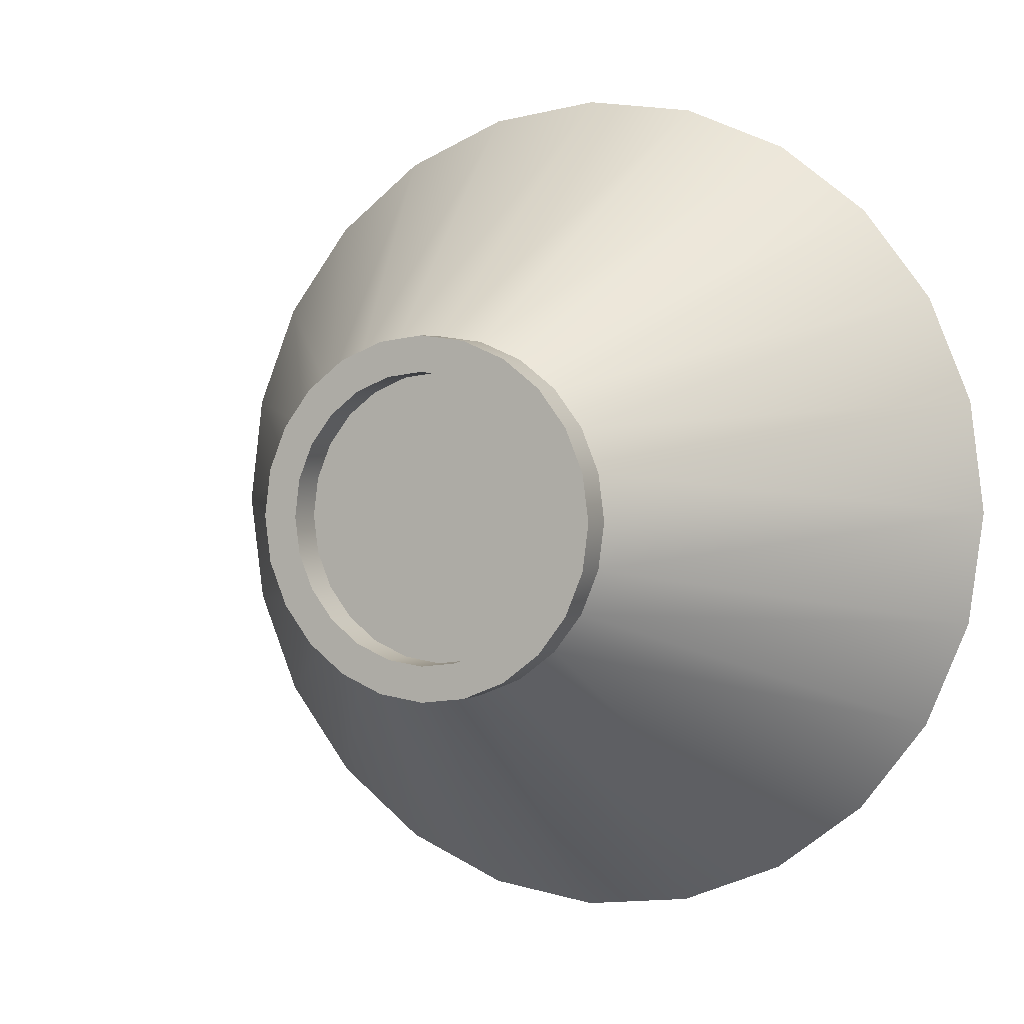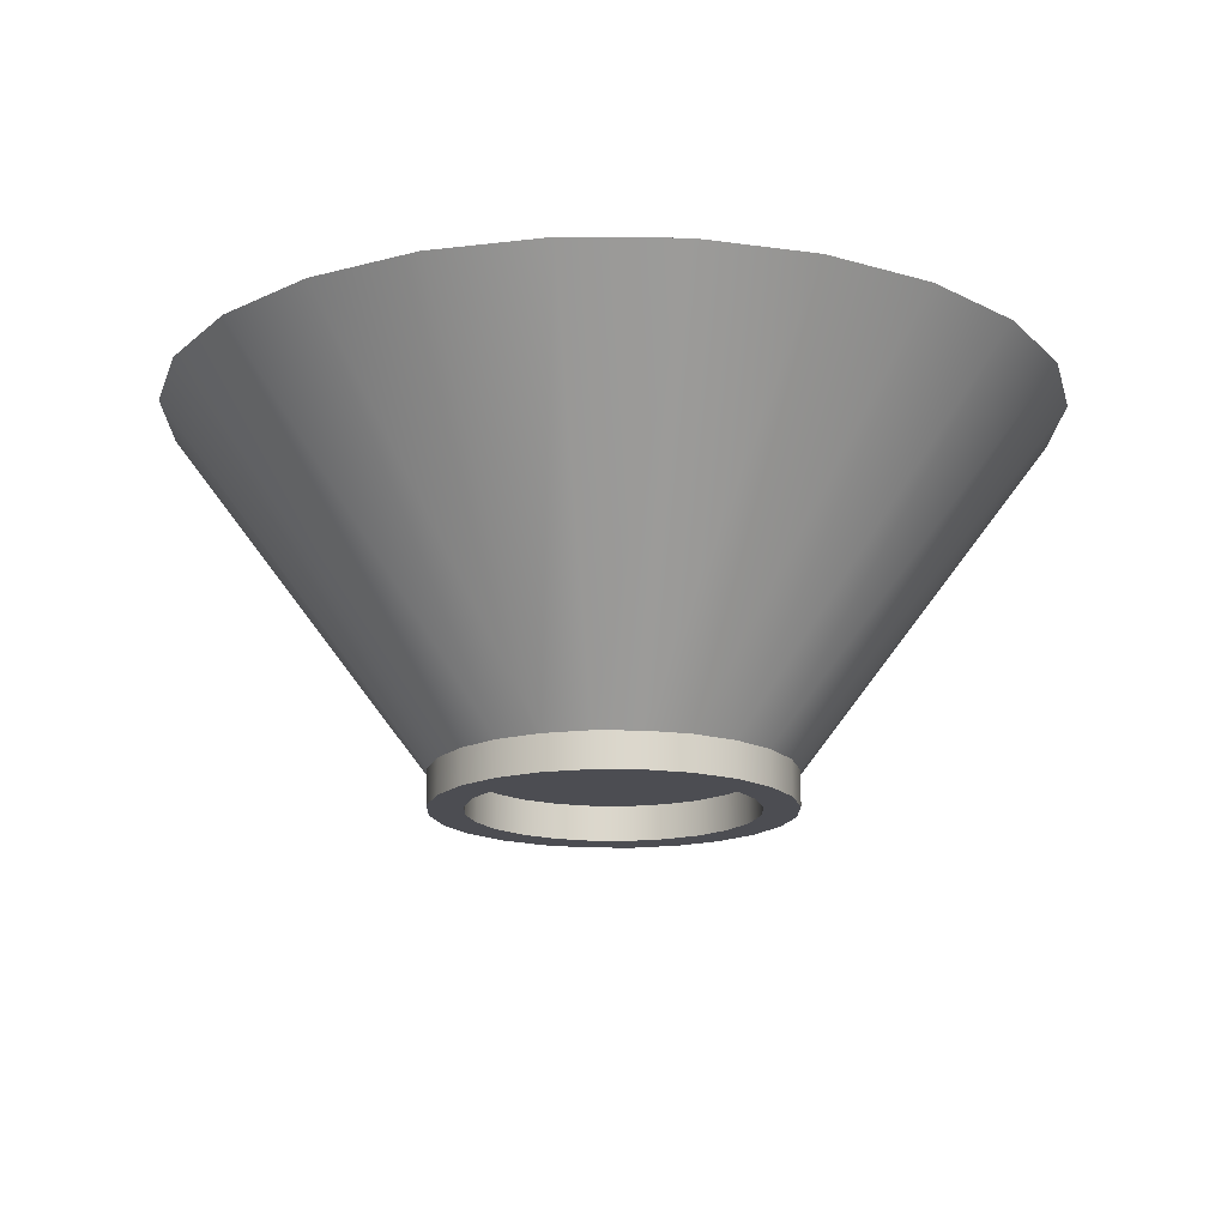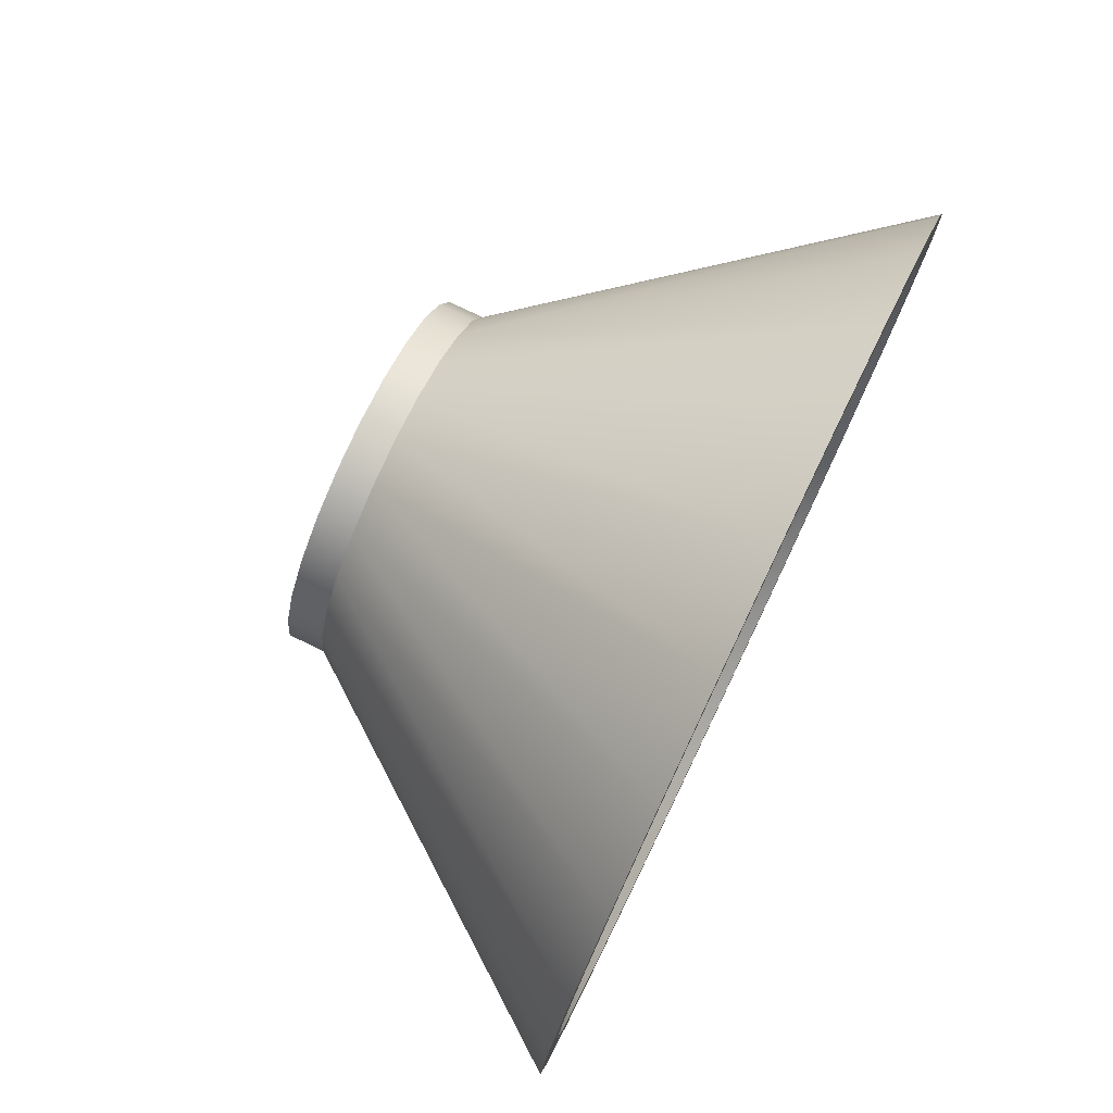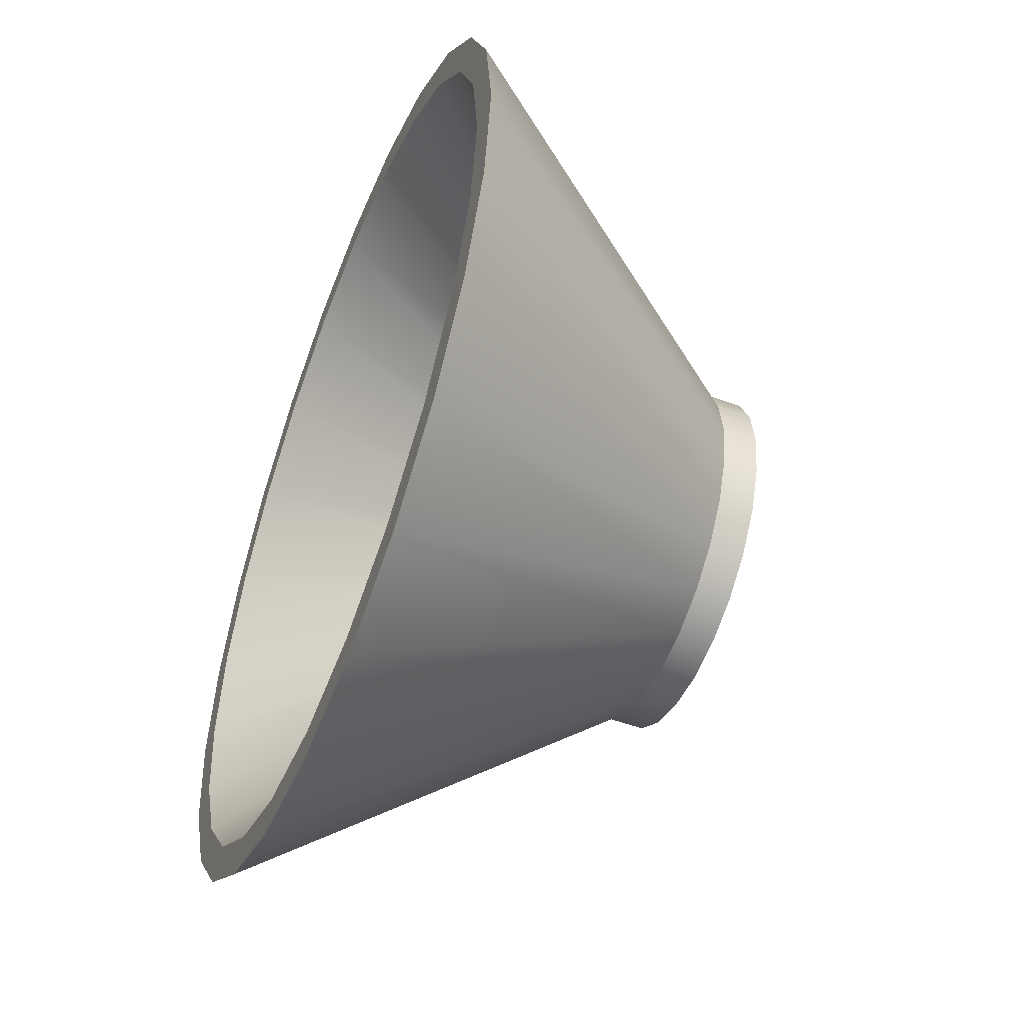
<metadata>
{"format":"obj","ext":"obj","renderer":"f3d","projection":"perspective","resolution":1024,"background":"white","views":[{"elev":2.4,"azim":26.6,"up":"+Z"},{"elev":-16.4,"azim":-23.5,"up":"+Y"},{"elev":78.0,"azim":115.5,"up":"+Z"},{"elev":-52.0,"azim":-111.5,"up":"+Z"}]}
</metadata>
<code>
v -0.1304 -0.07909 -0.03495
v -0.3376 0.191 2e-06
v -0.3261 0.191 -0.08737
v -0.135 -0.07909 2e-06
v -0.3261 0.191 0.08738
v -0.1169 -0.07909 -0.06752
v -0.135 -0.1061 2e-06
v -0.1304 -0.07909 0.03495
v -0.3102 0.191 2e-06
v -0.2924 0.191 -0.1688
v -0.1304 -0.1061 -0.03495
v -0.1304 -0.1061 0.03495
v -0.2996 0.191 -0.08028
v -0.2996 0.191 0.08028
v -0.1169 -0.07909 0.06752
v -0.09548 -0.07909 -0.09548
v -0.1169 -0.1061 -0.06752
v -0.1169 -0.1061 0.06752
v -0.104 -0.01158 -0.02786
v -0.2924 0.191 0.1688
v -0.104 -0.01158 0.02786
v -0.2686 0.191 -0.1551
v -0.2387 0.191 -0.2387
v -0.1076 -0.01158 2e-06
v -0.2686 0.191 0.1551
v -0.09548 -0.07909 0.09549
v -0.09548 -0.1061 0.09549
v -0.06752 -0.07909 -0.1169
v -0.09548 -0.1061 -0.09548
v -0.1083 -0.1061 2e-06
v -0.09321 -0.01158 -0.05382
v -0.2387 0.191 0.2387
v -0.09321 -0.01158 0.05381
v -0.1046 -0.1061 0.02804
v -0.2193 0.191 -0.2193
v -0.1688 0.191 -0.2924
v -0.06752 -0.1061 -0.1169
v -0.1046 -0.1061 -0.02804
v -0.2193 0.191 0.2193
v -0.1688 0.191 0.2924
v -0.06752 -0.07909 0.1169
v -0.09382 -0.1061 0.05416
v -0.03495 -0.07909 -0.1304
v -0.03495 -0.1061 -0.1304
v -0.07661 -0.1061 -0.0766
v -0.09382 -0.1061 -0.05417
v -0.1083 -0.07909 2e-06
v -0.1046 -0.07909 0.02804
v -0.07611 -0.01158 0.07611
v -0.07611 -0.01158 -0.0761
v -0.06752 -0.1061 0.1169
v -0.07661 -0.1061 0.0766
v -0.09382 -0.07909 0.05416
v -0.1551 0.191 -0.2686
v -0.08737 0.191 -0.3261
v -0.05417 -0.1061 -0.09382
v -0.1046 -0.07909 -0.02804
v -0.1551 0.191 0.2686
v -0.08737 0.191 0.3261
v -0.03495 -0.07909 0.1304
v -0.07661 -0.07909 0.0766
v 1e-06 -0.07909 -0.135
v 1e-06 -0.1061 -0.135
v -0.02804 -0.1061 -0.1046
v -0.05417 -0.07909 -0.09382
v -0.09382 -0.07909 -0.05417
v -0.05382 -0.01158 0.09321
v -0.05382 -0.01158 -0.09321
v -0.05417 -0.1061 0.09382
v -0.03495 -0.1061 0.1304
v -0.07661 -0.07909 -0.0766
v -0.08028 0.191 -0.2996
v 1e-06 0.191 -0.3376
v 1e-06 -0.1061 -0.1083
v -0.02804 -0.07909 -0.1046
v -0.08028 0.191 0.2996
v 1e-06 0.191 0.3376
v 1e-06 -0.07909 0.135
v -0.05417 -0.07909 0.09382
v 1e-06 0.191 -0.3102
v 0.03495 -0.07909 -0.1304
v 0.03495 -0.1061 -0.1304
v 0.02804 -0.1061 -0.1046
v 1e-06 -0.07909 -0.1083
v -0.02786 -0.01158 0.104
v -0.02786 -0.01158 -0.104
v -0.02804 -0.1061 0.1046
v 1e-06 -0.1061 0.135
v 0.08028 0.191 -0.2996
v 0.08738 0.191 -0.3261
v 0.02804 -0.07909 -0.1046
v -0.02804 -0.07909 0.1046
v 1e-06 0.191 0.3102
v 0.08738 0.191 0.3261
v 1e-06 -0.1061 0.1083
v 0.03495 -0.07909 0.1304
v 1e-06 -0.01158 -0.1076
v 0.06752 -0.07909 -0.1169
v 0.06752 -0.1061 -0.1169
v 0.05417 -0.1061 -0.09382
v 0.05417 -0.07909 -0.09382
v 1e-06 -0.07909 0.1083
v 0.08028 0.191 0.2996
v 1e-06 -0.01158 0.1076
v 0.02804 -0.1061 0.1046
v 0.03495 -0.1061 0.1304
v 0.1551 0.191 -0.2686
v 0.02786 -0.01158 -0.104
v 0.1688 0.191 -0.2924
v 0.02804 -0.07909 0.1046
v 0.02786 -0.01158 0.104
v 0.1688 0.191 0.2924
v 0.1551 0.191 0.2686
v 0.06752 -0.07909 0.1169
v 0.05381 -0.01158 -0.09321
v 0.09549 -0.07909 -0.09548
v 0.09549 -0.1061 -0.09548
v 0.07661 -0.1061 -0.0766
v 0.07661 -0.07909 -0.0766
v 0.05417 -0.07909 0.09382
v 0.05381 -0.01158 0.09321
v 0.05417 -0.1061 0.09382
v 0.06752 -0.1061 0.1169
v 0.2193 0.191 -0.2193
v 0.07611 -0.01158 -0.0761
v 0.2387 0.191 -0.2387
v 0.09382 -0.1061 -0.05417
v 0.2387 0.191 0.2387
v 0.2193 0.191 0.2193
v 0.07611 -0.01158 0.07611
v 0.09549 -0.07909 0.09549
v 0.2924 0.191 -0.1688
v 0.1169 -0.07909 -0.06752
v 0.1046 -0.1061 -0.02804
v 0.07661 -0.07909 0.0766
v 0.07661 -0.1061 0.0766
v 0.09549 -0.1061 0.09549
v 0.2686 0.191 -0.1551
v 0.09321 -0.01158 -0.05382
v 0.09321 -0.01158 0.05381
v 0.1169 -0.1061 -0.06752
v 0.09382 -0.07909 -0.05417
v 0.09382 -0.07909 0.05416
v 0.2924 0.191 0.1688
v 0.2686 0.191 0.1551
v 0.09382 -0.1061 0.05416
v 0.1169 -0.1061 0.06752
v 0.3261 0.191 -0.08737
v 0.2996 0.191 -0.08028
v 0.1304 -0.07909 -0.03495
v 0.1083 -0.1061 2e-06
v 0.1046 -0.07909 -0.02804
v 0.1169 -0.07909 0.06752
v 0.1046 -0.1061 0.02804
v 0.104 -0.01158 -0.02786
v 0.104 -0.01158 0.02786
v 0.3261 0.191 0.08738
v 0.3102 0.191 2e-06
v 0.1304 -0.1061 -0.03495
v 0.2996 0.191 0.08028
v 0.1046 -0.07909 0.02804
v 0.1304 -0.1061 0.03495
v 0.3376 0.191 2e-06
v 0.135 -0.07909 2e-06
v 0.1083 -0.07909 2e-06
v 0.1304 -0.07909 0.03495
v 0.1076 -0.01158 2e-06
v 0.135 -0.1061 2e-06
g mesh1_mesh1-geometry
f 1 2 3
f 2 1 4
f 5 3 2
f 3 6 1
f 1 7 4
f 8 2 4
f 9 3 5
f 2 8 5
f 6 3 10
f 6 11 1
f 7 1 11
f 12 4 7
f 4 12 8
f 13 3 9
f 5 14 9
f 15 5 8
f 13 10 3
f 10 16 6
f 11 6 17
f 11 12 7
f 18 8 12
f 9 19 13
f 20 14 5
f 21 9 14
f 5 15 20
f 8 18 15
f 22 10 13
f 16 10 23
f 16 17 6
f 17 12 11
f 17 18 12
f 19 9 24
f 19 22 13
f 20 25 14
f 9 21 24
f 25 21 14
f 26 20 15
f 27 15 18
f 22 23 10
f 23 28 16
f 17 16 29
f 17 30 18
f 21 19 24
f 22 19 31
f 32 25 20
f 21 25 33
f 20 26 32
f 15 27 26
f 34 27 18
f 35 23 22
f 28 23 36
f 37 16 28
f 16 37 29
f 29 38 17
f 17 38 30
f 34 18 30
f 33 19 21
f 33 31 19
f 31 35 22
f 32 39 25
f 39 33 25
f 26 40 32
f 27 41 26
f 42 27 34
f 35 36 23
f 36 43 28
f 28 44 37
f 37 45 29
f 29 46 38
f 38 47 30
f 30 48 34
f 49 31 33
f 35 31 50
f 40 39 32
f 33 39 49
f 40 26 41
f 41 27 51
f 52 27 42
f 34 53 42
f 54 36 35
f 43 36 55
f 44 28 43
f 44 56 37
f 37 56 45
f 29 45 46
f 46 57 38
f 47 38 57
f 48 30 47
f 53 34 48
f 49 50 31
f 50 54 35
f 40 58 39
f 58 49 39
f 41 59 40
f 52 51 27
f 51 60 41
f 42 61 52
f 61 42 53
f 54 55 36
f 55 62 43
f 43 63 44
f 44 64 56
f 65 45 56
f 45 66 46
f 57 46 66
f 57 48 47
f 66 53 48
f 67 50 49
f 54 50 68
f 59 58 40
f 49 58 67
f 59 41 60
f 69 51 52
f 60 51 70
f 61 69 52
f 71 61 53
f 72 55 54
f 62 55 73
f 63 43 62
f 63 74 44
f 44 74 64
f 75 56 64
f 45 65 71
f 56 75 65
f 66 45 71
f 66 48 57
f 71 53 66
f 67 68 50
f 68 72 54
f 59 76 58
f 76 67 58
f 60 77 59
f 69 70 51
f 70 78 60
f 69 61 79
f 65 61 71
f 80 55 72
f 80 73 55
f 73 81 62
f 62 82 63
f 63 83 74
f 84 64 74
f 64 84 75
f 75 79 65
f 85 68 67
f 72 68 86
f 77 76 59
f 67 76 85
f 77 60 78
f 87 70 69
f 78 70 88
f 65 79 61
f 79 87 69
f 86 80 72
f 89 73 80
f 81 73 90
f 82 62 81
f 82 83 63
f 91 74 83
f 74 91 84
f 84 92 75
f 75 92 79
f 85 86 68
f 77 93 76
f 93 85 76
f 78 94 77
f 95 70 87
f 95 88 70
f 88 96 78
f 87 79 92
f 80 86 97
f 89 90 73
f 97 89 80
f 90 98 81
f 81 99 82
f 82 100 83
f 83 101 91
f 91 102 84
f 84 102 92
f 85 97 86
f 77 103 93
f 85 93 104
f 94 78 96
f 94 103 77
f 92 95 87
f 105 88 95
f 96 88 106
f 107 90 89
f 89 97 108
f 98 90 109
f 99 81 98
f 99 100 82
f 101 83 100
f 101 110 91
f 91 110 102
f 95 92 102
f 104 97 85
f 111 93 103
f 93 111 104
f 96 112 94
f 94 113 103
f 105 106 88
f 102 105 95
f 106 114 96
f 107 109 90
f 89 115 107
f 111 108 97
f 115 89 108
f 109 116 98
f 98 117 99
f 99 118 100
f 100 119 101
f 101 120 110
f 105 102 110
f 111 97 104
f 103 121 111
f 112 96 114
f 112 113 94
f 121 103 113
f 122 106 105
f 114 106 123
f 124 109 107
f 125 107 115
f 121 108 111
f 121 115 108
f 116 109 126
f 117 98 116
f 117 127 99
f 99 127 118
f 119 100 118
f 119 120 101
f 122 110 120
f 110 122 105
f 114 128 112
f 112 129 113
f 113 130 121
f 122 123 106
f 123 131 114
f 124 126 109
f 107 125 124
f 130 125 115
f 130 115 121
f 132 116 126
f 133 117 116
f 117 134 127
f 127 119 118
f 119 135 120
f 120 136 122
f 128 114 131
f 128 129 112
f 130 113 129
f 136 123 122
f 131 123 137
f 138 126 124
f 139 124 125
f 140 125 130
f 116 132 133
f 138 132 126
f 117 133 141
f 141 134 117
f 134 142 127
f 119 127 142
f 119 143 135
f 136 120 135
f 131 144 128
f 128 145 129
f 129 140 130
f 146 123 136
f 146 137 123
f 147 131 137
f 124 139 138
f 140 139 125
f 148 133 132
f 149 132 138
f 150 141 133
f 134 141 151
f 142 134 152
f 142 143 119
f 143 136 135
f 144 131 153
f 144 145 128
f 140 129 145
f 136 143 146
f 154 137 146
f 131 147 153
f 154 147 137
f 155 138 139
f 156 139 140
f 133 148 150
f 157 148 132
f 158 132 149
f 138 155 149
f 141 150 159
f 141 147 151
f 151 152 134
f 152 143 142
f 153 157 144
f 144 160 145
f 145 156 140
f 161 146 143
f 146 161 154
f 162 153 147
f 151 147 154
f 156 155 139
f 163 150 148
f 148 157 163
f 157 132 158
f 155 158 149
f 164 159 150
f 159 147 141
f 152 151 165
f 152 161 143
f 157 153 166
f 158 144 157
f 144 158 160
f 156 145 160
f 165 154 161
f 153 162 166
f 159 162 147
f 154 165 151
f 155 156 167
f 150 163 164
f 166 163 157
f 158 155 167
f 159 164 168
f 161 152 165
f 158 156 160
f 168 166 162
f 162 159 168
f 156 158 167
f 163 166 164
f 166 168 164
g mesh1_mesh1-geometry
f 3 2 1
f 4 1 2
f 2 3 5
f 1 6 3
f 4 7 1
f 4 2 8
f 5 3 9
f 5 8 2
f 10 3 6
f 1 11 6
f 11 1 7
f 7 4 12
f 8 12 4
f 9 3 13
f 9 14 5
f 8 5 15
f 3 10 13
f 6 16 10
f 17 6 11
f 7 12 11
f 12 8 18
f 13 19 9
f 5 14 20
f 14 9 21
f 20 15 5
f 15 18 8
f 13 10 22
f 23 10 16
f 6 17 16
f 11 12 17
f 12 18 17
f 24 9 19
f 13 22 19
f 14 25 20
f 24 21 9
f 14 21 25
f 15 20 26
f 18 15 27
f 10 23 22
f 16 28 23
f 29 16 17
f 18 30 17
f 24 19 21
f 31 19 22
f 20 25 32
f 33 25 21
f 32 26 20
f 26 27 15
f 18 27 34
f 22 23 35
f 36 23 28
f 28 16 37
f 29 37 16
f 17 38 29
f 30 38 17
f 30 18 34
f 21 19 33
f 19 31 33
f 22 35 31
f 25 39 32
f 25 33 39
f 32 40 26
f 26 41 27
f 34 27 42
f 23 36 35
f 28 43 36
f 37 44 28
f 29 45 37
f 38 46 29
f 30 47 38
f 34 48 30
f 33 31 49
f 50 31 35
f 32 39 40
f 49 39 33
f 41 26 40
f 51 27 41
f 42 27 52
f 42 53 34
f 35 36 54
f 55 36 43
f 43 28 44
f 37 56 44
f 45 56 37
f 46 45 29
f 38 57 46
f 57 38 47
f 47 30 48
f 48 34 53
f 31 50 49
f 35 54 50
f 39 58 40
f 39 49 58
f 40 59 41
f 27 51 52
f 41 60 51
f 52 61 42
f 53 42 61
f 36 55 54
f 43 62 55
f 44 63 43
f 56 64 44
f 56 45 65
f 46 66 45
f 66 46 57
f 47 48 57
f 48 53 66
f 49 50 67
f 68 50 54
f 40 58 59
f 67 58 49
f 60 41 59
f 52 51 69
f 70 51 60
f 52 69 61
f 53 61 71
f 54 55 72
f 73 55 62
f 62 43 63
f 44 74 63
f 64 74 44
f 64 56 75
f 71 65 45
f 65 75 56
f 71 45 66
f 57 48 66
f 66 53 71
f 50 68 67
f 54 72 68
f 58 76 59
f 58 67 76
f 59 77 60
f 51 70 69
f 60 78 70
f 79 61 69
f 71 61 65
f 72 55 80
f 55 73 80
f 62 81 73
f 63 82 62
f 74 83 63
f 74 64 84
f 75 84 64
f 65 79 75
f 67 68 85
f 86 68 72
f 59 76 77
f 85 76 67
f 78 60 77
f 69 70 87
f 88 70 78
f 61 79 65
f 69 87 79
f 72 80 86
f 80 73 89
f 90 73 81
f 81 62 82
f 63 83 82
f 83 74 91
f 84 91 74
f 75 92 84
f 79 92 75
f 68 86 85
f 76 93 77
f 76 85 93
f 77 94 78
f 87 70 95
f 70 88 95
f 78 96 88
f 92 79 87
f 97 86 80
f 73 90 89
f 80 89 97
f 81 98 90
f 82 99 81
f 83 100 82
f 91 101 83
f 84 102 91
f 92 102 84
f 86 97 85
f 93 103 77
f 104 93 85
f 96 78 94
f 77 103 94
f 87 95 92
f 95 88 105
f 106 88 96
f 89 90 107
f 108 97 89
f 109 90 98
f 98 81 99
f 82 100 99
f 100 83 101
f 91 110 101
f 102 110 91
f 102 92 95
f 85 97 104
f 103 93 111
f 104 111 93
f 94 112 96
f 103 113 94
f 88 106 105
f 95 105 102
f 96 114 106
f 90 109 107
f 107 115 89
f 97 108 111
f 108 89 115
f 98 116 109
f 99 117 98
f 100 118 99
f 101 119 100
f 110 120 101
f 110 102 105
f 104 97 111
f 111 121 103
f 114 96 112
f 94 113 112
f 113 103 121
f 105 106 122
f 123 106 114
f 107 109 124
f 115 107 125
f 111 108 121
f 108 115 121
f 126 109 116
f 116 98 117
f 99 127 117
f 118 127 99
f 118 100 119
f 101 120 119
f 120 110 122
f 105 122 110
f 112 128 114
f 113 129 112
f 121 130 113
f 106 123 122
f 114 131 123
f 109 126 124
f 124 125 107
f 115 125 130
f 121 115 130
f 126 116 132
f 116 117 133
f 127 134 117
f 118 119 127
f 120 135 119
f 122 136 120
f 131 114 128
f 112 129 128
f 129 113 130
f 122 123 136
f 137 123 131
f 124 126 138
f 125 124 139
f 130 125 140
f 133 132 116
f 126 132 138
f 141 133 117
f 117 134 141
f 127 142 134
f 142 127 119
f 135 143 119
f 135 120 136
f 128 144 131
f 129 145 128
f 130 140 129
f 136 123 146
f 123 137 146
f 137 131 147
f 138 139 124
f 125 139 140
f 132 133 148
f 138 132 149
f 133 141 150
f 151 141 134
f 152 134 142
f 119 143 142
f 135 136 143
f 153 131 144
f 128 145 144
f 145 129 140
f 146 143 136
f 146 137 154
f 153 147 131
f 137 147 154
f 139 138 155
f 140 139 156
f 150 148 133
f 132 148 157
f 149 132 158
f 149 155 138
f 159 150 141
f 151 147 141
f 134 152 151
f 142 143 152
f 144 157 153
f 145 160 144
f 140 156 145
f 143 146 161
f 154 161 146
f 147 153 162
f 154 147 151
f 139 155 156
f 148 150 163
f 163 157 148
f 158 132 157
f 149 158 155
f 150 159 164
f 141 147 159
f 165 151 152
f 143 161 152
f 166 153 157
f 157 144 158
f 160 158 144
f 160 145 156
f 161 154 165
f 166 162 153
f 147 162 159
f 151 165 154
f 167 156 155
f 164 163 150
f 157 163 166
f 167 155 158
f 168 164 159
f 165 152 161
f 160 156 158
f 162 166 168
f 168 159 162
f 167 158 156
f 164 166 163
f 164 168 166

</code>
